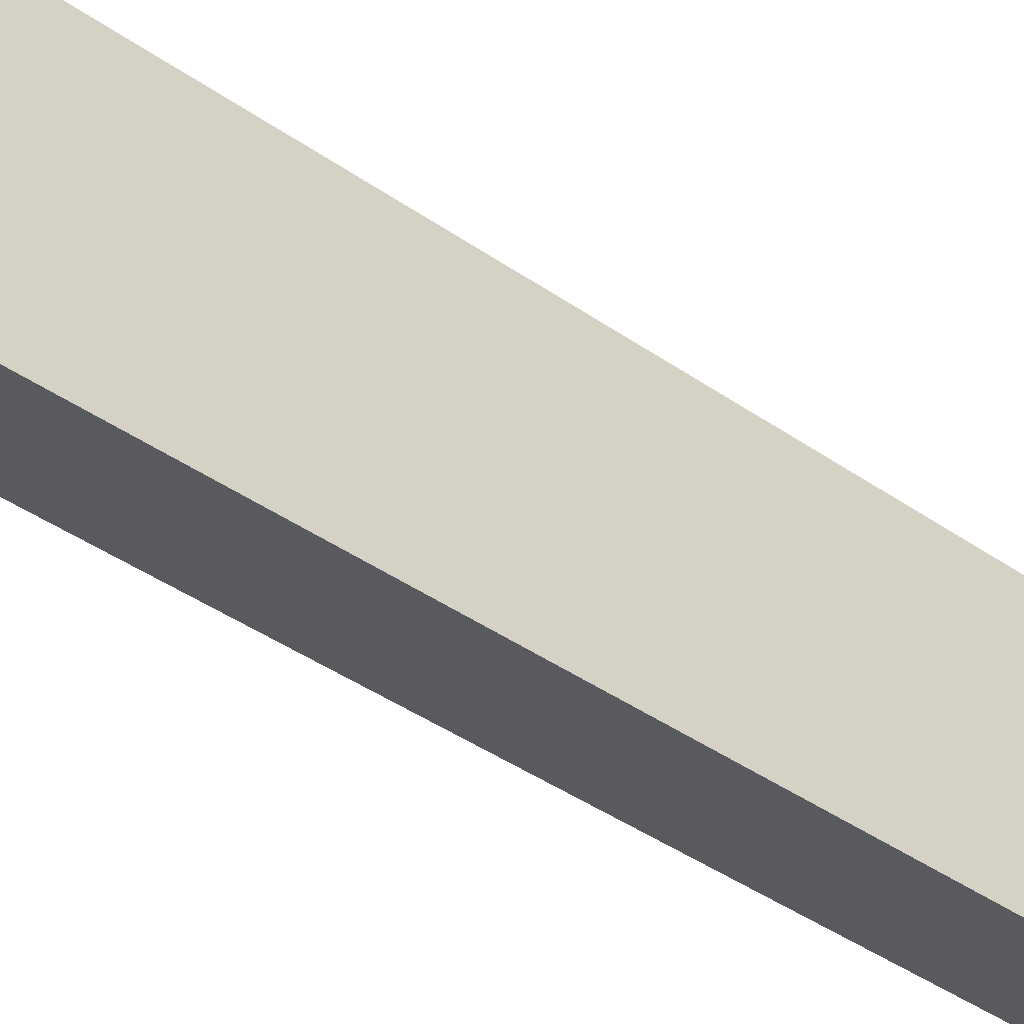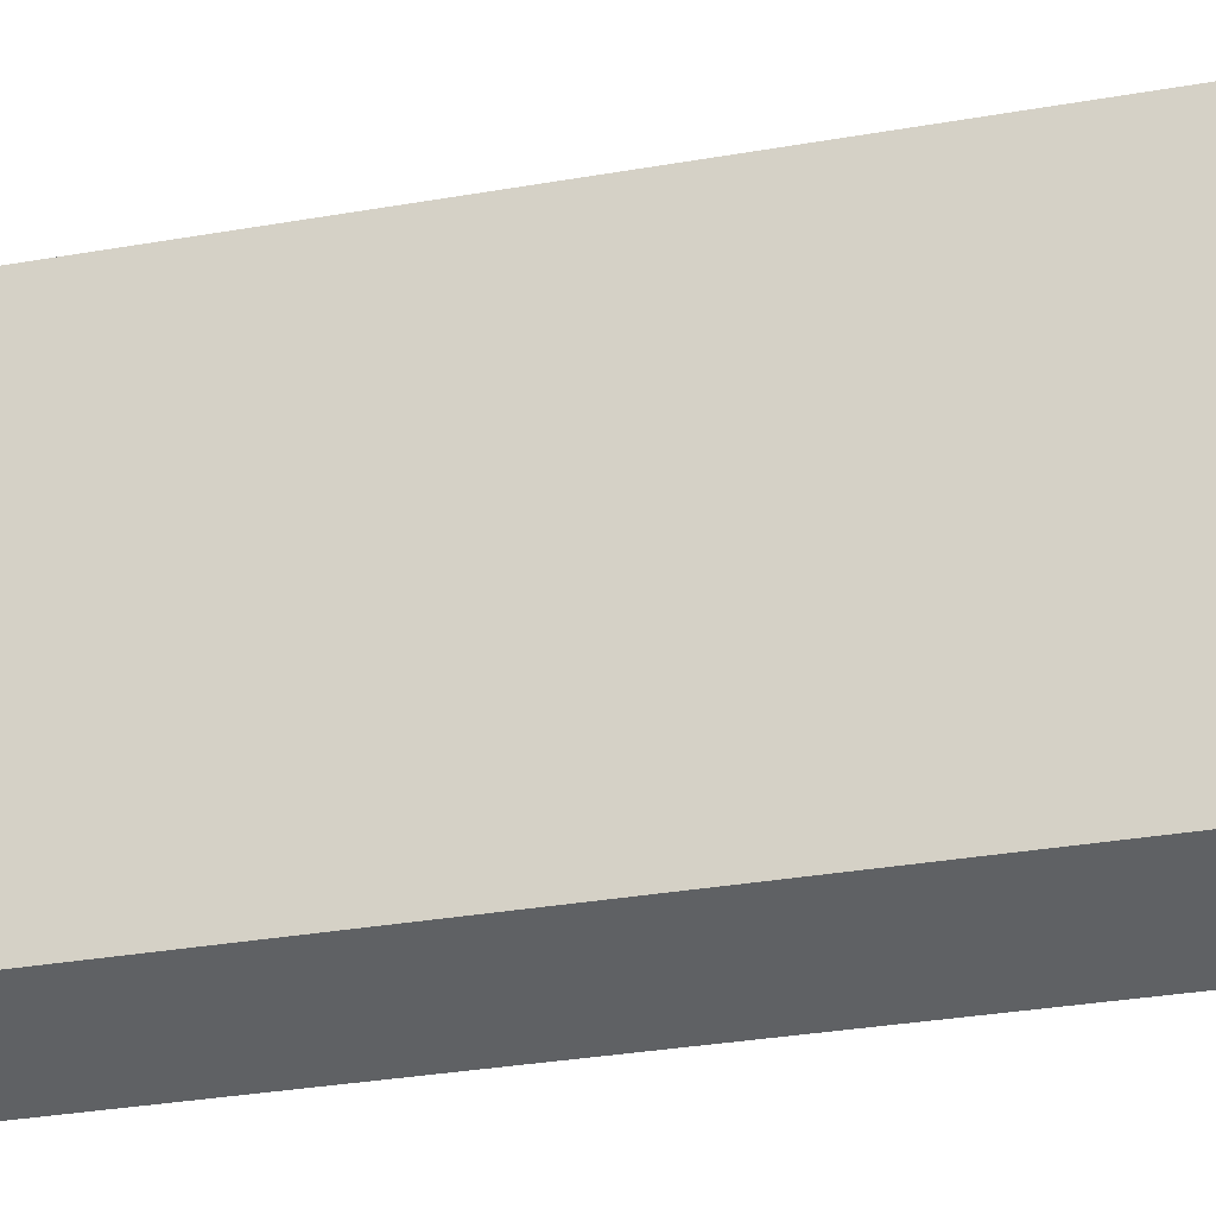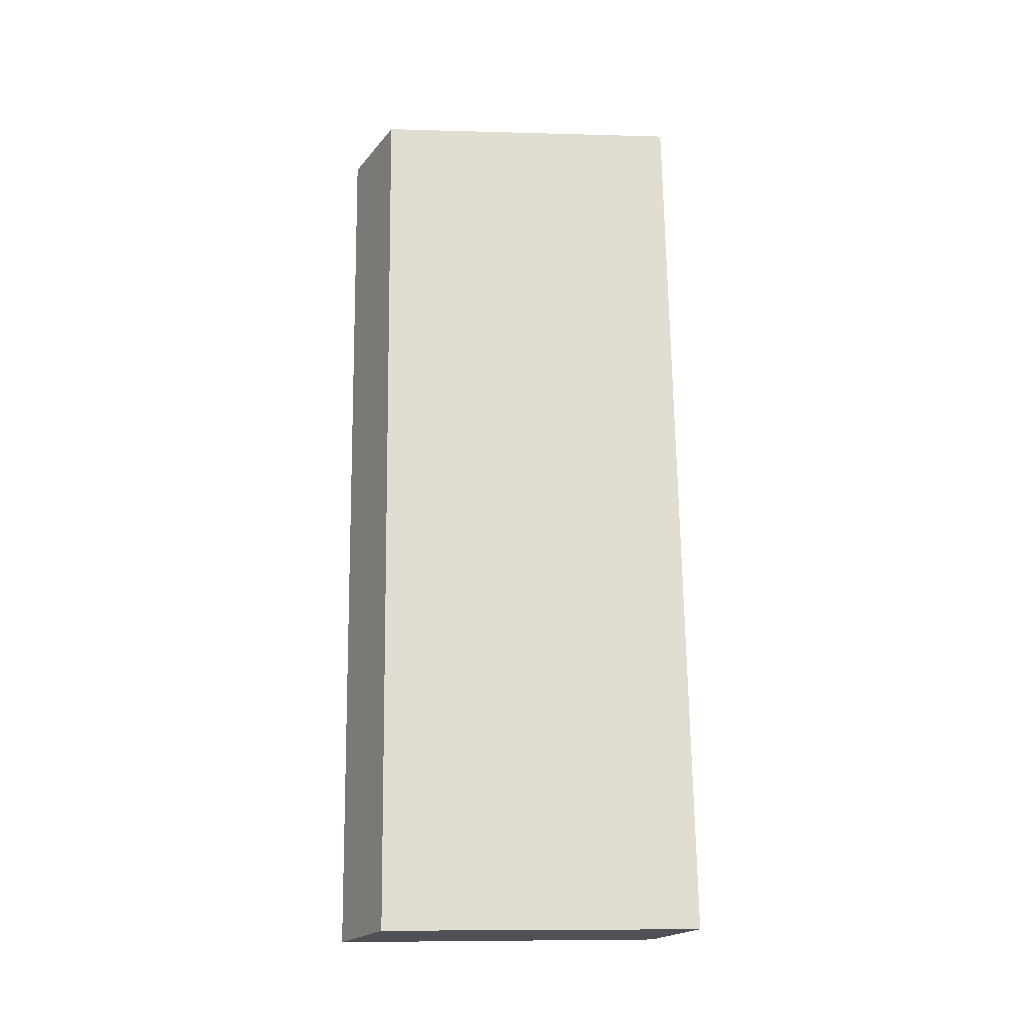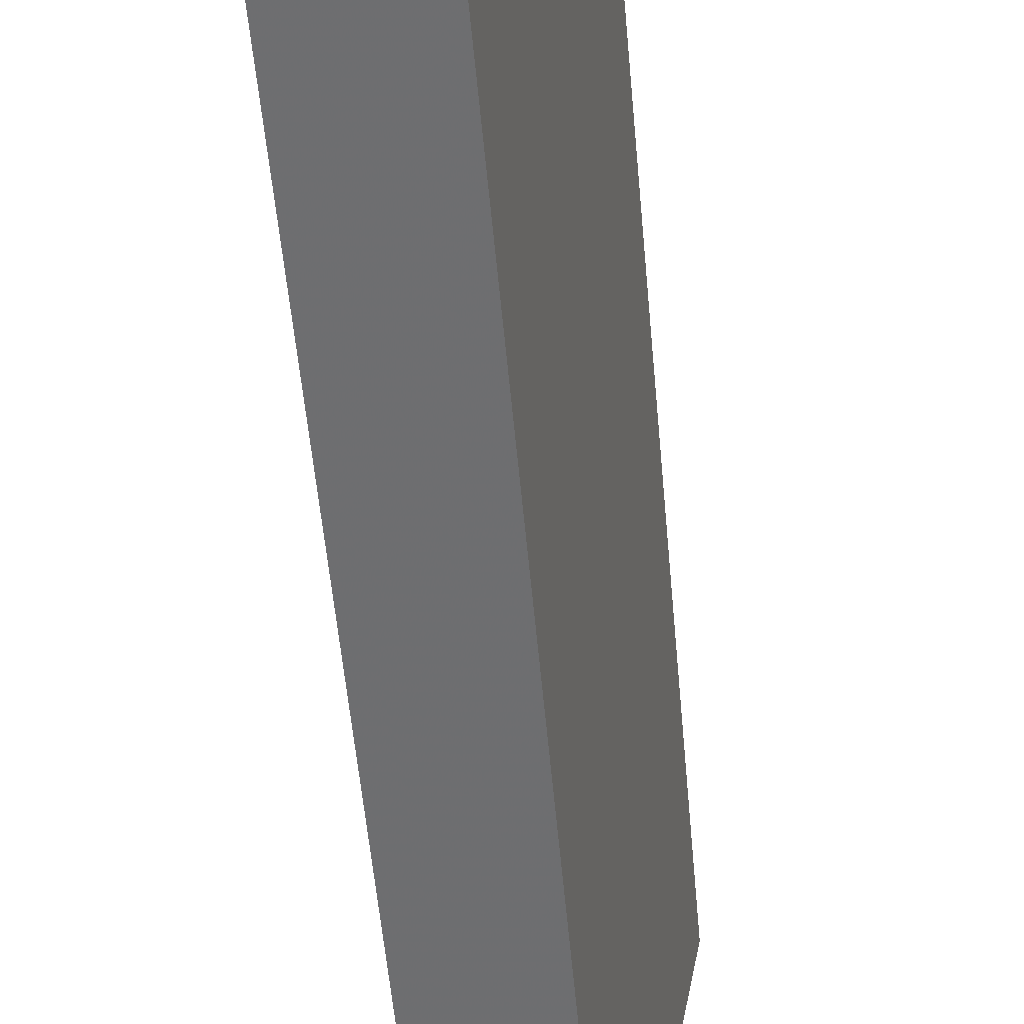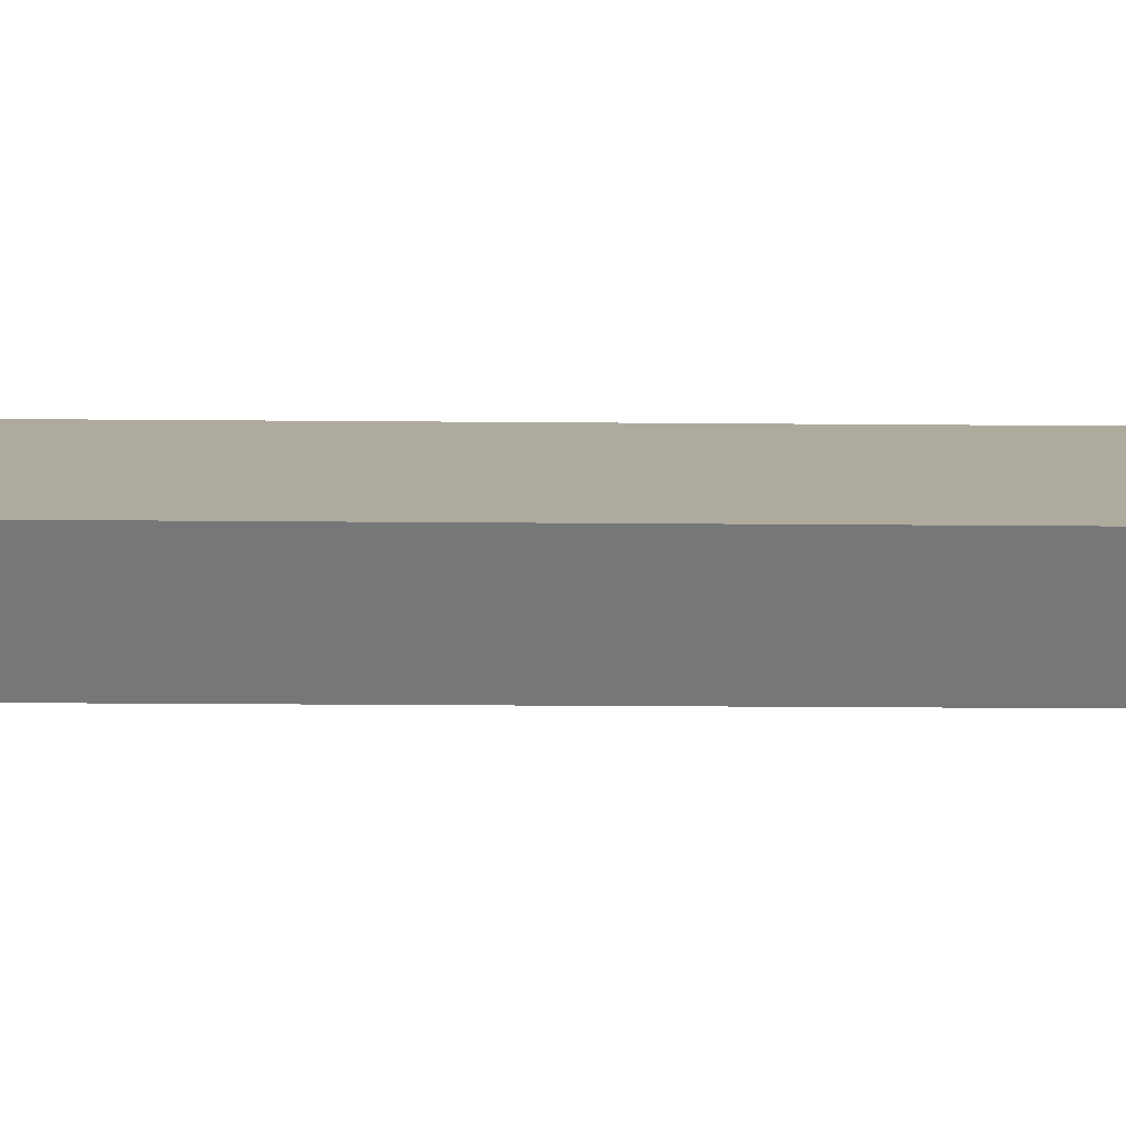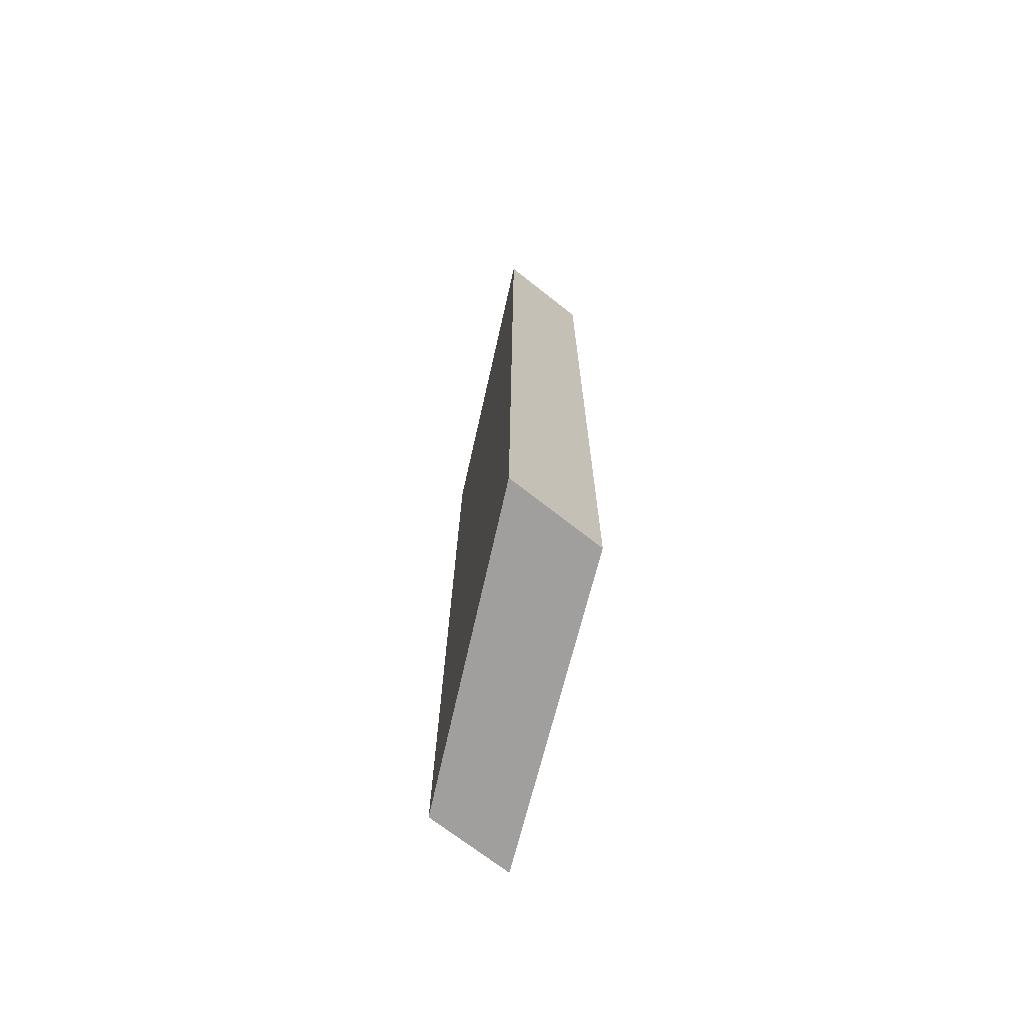
<metadata>
{"format":"obj","ext":"obj","renderer":"f3d","projection":"perspective","resolution":1024,"background":"white","views":[{"elev":-44.1,"azim":50.5,"up":"+Z"},{"elev":-32.6,"azim":-75.2,"up":"+Z"},{"elev":-20.7,"azim":77.2,"up":"+Y"},{"elev":-51.9,"azim":-175.0,"up":"+Z"},{"elev":-72.0,"azim":89.4,"up":"+Z"},{"elev":-72.1,"azim":-23.0,"up":"+Y"}]}
</metadata>
<code>
g R3 Cube_2
v -613.4 -38.54 -867.9
v -556.8 -38.3 -883.2
v -613.4 -578.9 -875.5
v -556.8 -578.7 -890.8
v -579.7 -576.3 -1062
v -528.4 -576.1 -1075
v -579.7 -35.91 -1054
v -528.4 -35.72 -1068
f 3 4 2 1
f 5 6 4 3
f 7 8 6 5
f 1 2 8 7
f 4 6 8 2
f 5 3 1 7

</code>
